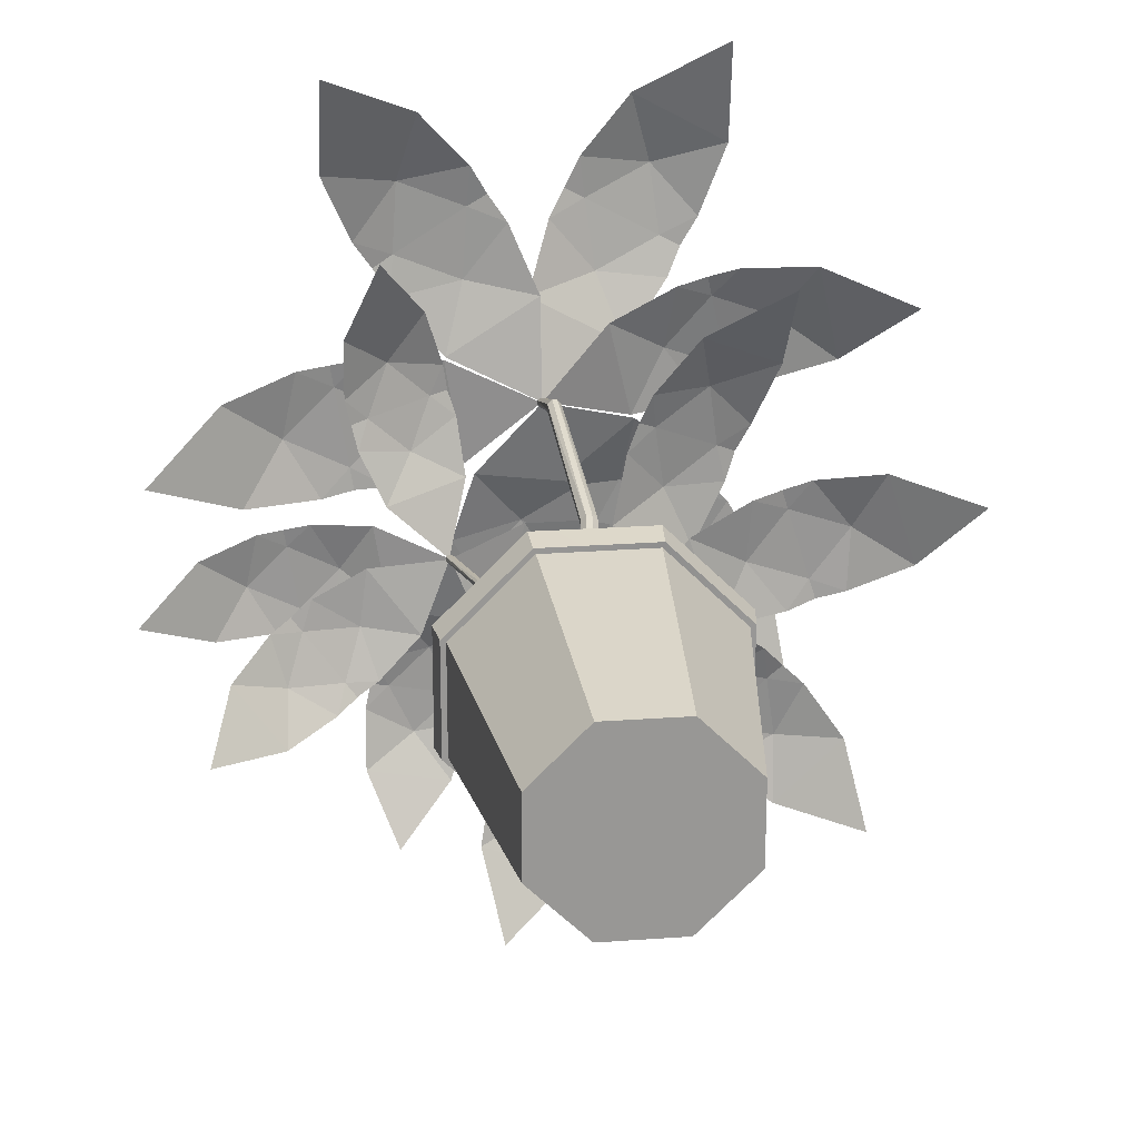
<metadata>
{"format":"obj","ext":"obj","renderer":"f3d","projection":"perspective","resolution":1024,"background":"white","views":[{"elev":22.2,"azim":-7.3,"up":"+Z"}]}
</metadata>
<code>
o pot
v -0.2594 -0.001648 0.628
v -0.628 -0.001648 0.2594
v -0.8537 1.706 0.3527
v -0.3527 1.706 0.8537
v -0.628 -0.001648 -0.2594
v -0.2594 -0.001648 -0.628
v -0.3527 1.706 -0.8537
v -0.8537 1.706 -0.3527
v 0.628 -0.001648 0.2594
v 0.2594 -0.001648 0.628
v 0.3527 1.712 0.8537
v 0.8537 1.706 0.3527
v 0.2594 -0.001648 -0.628
v 0.628 -0.001648 -0.2594
v 0.8537 1.706 -0.3527
v 0.3527 1.706 -0.8537
v -0.3672 1.706 0.8888
v -0.8888 1.706 0.3672
v -0.8888 1.706 -0.3672
v -0.3672 1.706 -0.8888
v 0.3672 1.706 -0.8888
v 0.8888 1.706 -0.3672
v 0.8888 1.706 0.3672
v 0.3672 1.709 0.8888
v -0.3142 1.891 0.7608
v -0.7608 1.891 0.3142
v -0.7608 1.891 -0.3142
v -0.3142 1.891 -0.7608
v 0.3142 1.891 -0.7608
v 0.7608 1.891 -0.3142
v 0.7608 1.891 0.3142
v 0.3142 1.891 0.7608
v -0.3786 1.891 0.9165
v -0.9165 1.891 0.3786
v -0.9165 1.891 -0.3786
v -0.3786 1.891 -0.9165
v 0.3786 1.891 -0.9165
v 0.9165 1.891 -0.3786
v 0.9165 1.891 0.3786
v 0.3786 1.891 0.9165
v -0.3086 1.536 0.7474
v -0.7474 1.536 0.3086
v -0.7474 1.536 -0.3086
v -0.3086 1.536 -0.7474
v 0.3086 1.543 -0.7474
v 0.7474 1.536 -0.3086
v 0.7474 1.536 0.3086
v 0.3086 1.557 0.7474
v -0.528 1.536 0.528
v -0.528 1.536 -0.528
v 0.528 1.536 -0.528
v 0.528 1.536 0.528
v -0.7474 1.57 0
v 0 1.557 0.7474
v 0.7474 1.536 0
v 0 1.57 -0.7474
v 0 1.596 0
v 0 1.598 -0.3086
v -0.2194 1.543 -0.528
v 0 1.536 0.3086
v 0.2194 1.548 0.528
v -0.6377 1.536 0.4183
v -0.4183 1.536 -0.6377
v 0.6377 1.536 -0.4183
v 0.4183 1.541 0.6377
v -0.7474 1.543 -0.1543
v -0.1543 1.539 0.7474
v 0.7474 1.536 -0.1543
v -0.1543 1.552 -0.7474
v 0.3737 1.555 0.1543
v -0.3737 1.536 -0.3086
v -0.4834 1.536 -0.4183
v 0.3737 1.536 0.3086
v 0.4834 1.536 0.4183
v -0.4183 1.536 0.6377
v -0.6377 1.536 -0.4183
v 0.4183 1.536 -0.6377
v 0.6377 1.536 0.4183
v -0.7474 1.543 0.1543
v 0.1543 1.569 0.7474
v 0.7474 1.536 0.1543
v 0.1543 1.565 -0.7474
v -0.3737 1.552 -0.1543
v 0.3737 1.536 -0.3086
v 0.04461 1.581 -0.6377
v -0.3737 1.536 0.3086
v -0.04461 1.548 0.6377
v 0.1097 1.538 0.4183
v -0.264 1.536 0.4183
v -0.1543 1.536 0.528
v 0 1.545 0.1543
v -0.3737 1.579 0
v -0.3737 1.552 0.1543
v -0.3737 1.536 -0.528
v -0.1097 1.565 -0.6377
v -0.264 1.54 -0.6377
v -0.1097 1.561 -0.4183
v 0.264 1.541 -0.4183
v 0.1543 1.565 -0.528
v 0 1.629 -0.1543
v 0.3737 1.588 0
v 0.3737 1.555 -0.1543
v 0.3737 1.539 0.528
v 0.1097 1.562 0.6377
v 0.264 1.557 0.6377
f 10 4 1
f 14 12 9
f 16 20 21
f 2 8 5
f 6 16 13
f 4 2 1
f 6 8 7
f 14 16 15
f 10 12 11
f 14 10 2
f 22 39 23
f 12 24 11
f 4 24 17
f 16 22 15
f 7 19 20
f 4 18 3
f 15 23 12
f 3 19 8
f 25 49 62
f 18 35 19
f 21 38 22
f 17 34 18
f 20 37 21
f 24 33 17
f 24 39 40
f 19 36 20
f 26 33 25
f 28 35 27
f 30 37 29
f 32 39 31
f 27 34 26
f 25 40 32
f 31 38 30
f 29 36 28
f 28 56 82
f 32 54 41
f 31 78 65
f 27 76 63
f 30 55 81
f 26 53 43
f 29 77 64
f 10 11 4
f 14 15 12
f 16 7 20
f 2 3 8
f 6 7 16
f 4 3 2
f 6 5 8
f 14 13 16
f 10 9 12
f 2 5 6
f 6 13 14
f 14 9 10
f 10 1 2
f 2 6 14
f 22 38 39
f 12 23 24
f 4 11 24
f 16 21 22
f 7 8 19
f 4 17 18
f 15 22 23
f 3 18 19
f 42 26 25
f 25 41 75
f 25 75 49
f 62 42 25
f 18 34 35
f 21 37 38
f 17 33 34
f 20 36 37
f 24 40 33
f 24 23 39
f 19 35 36
f 26 34 33
f 28 36 35
f 30 38 37
f 32 40 39
f 27 35 34
f 25 33 40
f 31 39 38
f 29 37 36
f 45 29 28
f 28 44 69
f 28 69 56
f 82 45 28
f 41 25 32
f 32 48 80
f 54 67 41
f 32 80 54
f 48 32 31
f 31 47 78
f 78 52 65
f 65 48 31
f 44 28 27
f 27 43 76
f 76 50 63
f 63 44 27
f 47 31 30
f 30 46 68
f 30 68 55
f 81 47 30
f 43 27 26
f 26 42 79
f 53 66 43
f 26 79 53
f 46 30 29
f 29 45 77
f 77 51 64
f 64 46 29
f 41 67 87
f 47 81 70
f 46 64 84
f 45 82 85
f 43 66 83
f 42 62 86
f 60 88 73
f 60 89 88
f 49 75 90
f 57 91 70
f 57 92 91
f 53 79 93
f 59 94 72
f 59 95 94
f 56 69 96
f 58 97 71
f 58 98 97
f 51 77 99
f 57 100 83
f 57 101 100
f 55 68 102
f 61 103 74
f 61 104 103
f 54 80 105
f 105 65 52
f 105 80 65
f 80 48 65
f 103 105 52
f 103 104 105
f 104 54 105
f 74 78 47
f 74 103 78
f 103 52 78
f 102 84 58
f 102 68 84
f 68 46 84
f 100 102 58
f 100 101 102
f 101 55 102
f 83 71 43
f 83 100 71
f 100 58 71
f 99 85 59
f 99 77 85
f 77 45 85
f 97 99 59
f 97 98 99
f 98 51 99
f 71 72 43
f 71 97 72
f 97 59 72
f 96 63 50
f 96 69 63
f 69 44 63
f 94 96 50
f 94 95 96
f 95 56 96
f 72 76 43
f 72 94 76
f 94 50 76
f 93 86 60
f 93 79 86
f 79 42 86
f 91 93 60
f 91 92 93
f 92 53 93
f 70 73 47
f 70 91 73
f 91 60 73
f 90 87 61
f 90 75 87
f 75 41 87
f 88 90 61
f 88 89 90
f 89 49 90
f 73 74 47
f 73 88 74
f 88 61 74
f 86 89 60
f 86 62 89
f 62 49 89
f 83 92 57
f 83 66 92
f 66 53 92
f 85 95 59
f 85 82 95
f 82 56 95
f 84 98 58
f 84 64 98
f 64 51 98
f 70 101 57
f 70 81 101
f 81 55 101
f 87 104 61
f 87 67 104
f 67 54 104
o tige.002
v 0.1553 3.146 0.5135
v 0.1904 3.159 0.4842
v 0.1922 3.172 0.4479
v 0.1603 3.182 0.4141
v 0.1218 3.18 0.4116
v 0.08667 3.167 0.4409
v 0.08482 3.154 0.4772
v 0.1167 3.144 0.511
v -0.03031 1.284 0.08306
v -0.08306 1.284 0.03031
v -0.06558 1.582 0.06417
v -0.02535 1.576 0.1062
v -0.08306 1.284 -0.03031
v -0.03031 1.284 -0.08306
v -0.02208 1.6 -0.02165
v -0.06438 1.59 0.01751
v 0.08306 1.284 0.03031
v 0.03031 1.284 0.08306
v 0.02208 1.578 0.1078
v 0.06438 1.588 0.06868
v 0.03031 1.284 -0.08306
v 0.08306 1.284 -0.03031
v 0.06558 1.597 0.02202
v 0.02535 1.602 -0.02001
v 0.1341 4.457 0.7627
v 0.1311 4.457 0.7287
v 0.1076 4.451 0.7947
v 0.07421 4.444 0.7975
v 0.04258 4.439 0.7704
v 0.03961 4.44 0.7364
v 0.06607 4.446 0.7044
v 0.09945 4.452 0.7016
v 0.08697 4.929 0.6196
v 0.08351 4.922 0.6001
v 0.07363 4.928 0.6413
v 0.05484 4.921 0.6467
v 0.03549 4.91 0.6346
v 0.03202 4.904 0.6151
v 0.04536 4.904 0.5935
v 0.06415 4.911 0.588
f 123 117 114
f 128 122 127
f 110 135 136
f 128 107 125
f 115 121 118
f 120 126 119
f 114 116 115
f 120 118 121
f 127 129 128
f 123 125 124
f 127 123 115
f 121 112 111
f 129 110 109
f 125 106 124
f 124 113 117
f 128 109 108
f 120 111 110
f 117 112 116
f 136 143 144
f 113 134 112
f 106 133 113
f 109 136 137
f 108 137 131
f 107 132 106
f 112 135 111
f 107 131 130
f 143 141 138
f 133 142 134
f 132 141 133
f 131 145 139
f 130 140 132
f 135 142 143
f 131 138 130
f 137 144 145
f 123 124 117
f 128 125 122
f 110 111 135
f 128 108 107
f 115 116 121
f 120 129 126
f 114 117 116
f 120 119 118
f 127 126 129
f 123 122 125
f 115 118 119
f 119 126 127
f 127 122 123
f 123 114 115
f 115 119 127
f 121 116 112
f 129 120 110
f 125 107 106
f 124 106 113
f 128 129 109
f 120 121 111
f 117 113 112
f 136 135 143
f 113 133 134
f 106 132 133
f 109 110 136
f 108 109 137
f 107 130 132
f 112 134 135
f 107 108 131
f 138 139 145
f 145 144 143
f 143 142 141
f 141 140 138
f 138 145 143
f 133 141 142
f 132 140 141
f 131 137 145
f 130 138 140
f 135 134 142
f 131 139 138
f 137 136 144
o tige.001
v -0.168 2.842 -0.05682
v -0.1233 2.854 -0.04786
v -0.09387 2.867 -0.06921
v -0.08729 2.877 -0.1153
v -0.1092 2.875 -0.1469
v -0.1538 2.864 -0.1559
v -0.1833 2.851 -0.1345
v -0.1899 2.841 -0.08846
v -0.1215 1.282 -0.09561
v -0.1129 1.282 -0.1697
v -0.1314 1.563 -0.1386
v -0.1393 1.557 -0.08104
v -0.06538 1.282 -0.2073
v 0.00876 1.282 -0.1988
v -0.03721 1.581 -0.158
v -0.09414 1.572 -0.1667
v -0.009612 1.282 -0.03958
v -0.08376 1.282 -0.04813
v -0.1112 1.559 -0.04293
v -0.05424 1.568 -0.03422
v 0.04646 1.282 -0.1513
v 0.03791 1.282 -0.07722
v -0.01698 1.577 -0.06233
v -0.009054 1.583 -0.1199
v -0.4589 3.684 -0.1022
v -0.4423 3.685 -0.1169
v -0.4864 3.68 -0.1027
v -0.5014 3.677 -0.118
v -0.5001 3.674 -0.1441
v -0.4836 3.675 -0.1588
v -0.4561 3.679 -0.1583
v -0.441 3.683 -0.143
v -0.5821 4.415 -0.2191
v -0.569 4.409 -0.2339
v -0.6074 4.415 -0.2161
v -0.6234 4.408 -0.2274
v -0.6259 4.397 -0.2501
v -0.6128 4.391 -0.2649
v -0.5875 4.391 -0.2679
v -0.5716 4.398 -0.2566
f 164 154 163
f 168 162 167
f 151 176 150
f 168 147 165
f 155 161 158
f 160 166 159
f 154 156 155
f 160 158 161
f 167 169 168
f 163 165 164
f 167 163 155
f 161 152 151
f 169 150 149
f 165 146 164
f 164 153 157
f 169 148 168
f 160 151 150
f 156 153 152
f 175 184 176
f 152 173 174
f 153 172 173
f 150 177 149
f 149 171 148
f 146 170 172
f 152 175 151
f 147 171 170
f 183 181 178
f 173 182 174
f 172 181 173
f 171 185 179
f 172 178 180
f 174 183 175
f 170 179 178
f 177 184 185
f 164 157 154
f 168 165 162
f 151 175 176
f 168 148 147
f 155 156 161
f 160 169 166
f 154 157 156
f 160 159 158
f 167 166 169
f 163 162 165
f 155 158 159
f 159 166 167
f 167 162 163
f 163 154 155
f 155 159 167
f 161 156 152
f 169 160 150
f 165 147 146
f 164 146 153
f 169 149 148
f 160 161 151
f 156 157 153
f 175 183 184
f 152 153 173
f 153 146 172
f 150 176 177
f 149 177 171
f 146 147 170
f 152 174 175
f 147 148 171
f 178 179 185
f 185 184 183
f 183 182 181
f 181 180 178
f 178 185 183
f 173 181 182
f 172 180 181
f 171 177 185
f 172 170 178
f 174 182 183
f 170 171 179
f 177 176 184
o tige
v 0.1301 2.237 -0.08971
v 0.1186 2.243 -0.1051
v 0.1037 2.25 -0.1066
v 0.08923 2.255 -0.09379
v 0.0875 2.255 -0.07758
v 0.09896 2.249 -0.06219
v 0.1139 2.243 -0.0607
v 0.1283 2.237 -0.07351
v 0.05093 1.469 -0.0367
v 0.02789 1.471 -0.01534
v 0.05 1.595 -0.02455
v 0.06819 1.592 -0.04076
v 0.002376 1.473 -0.01635
v -0.01897 1.474 -0.03946
v 0.01506 1.605 -0.04445
v 0.03061 1.6 -0.02589
v 0.03056 1.47 -0.08536
v 0.05191 1.469 -0.06225
v 0.0697 1.592 -0.06074
v 0.05415 1.597 -0.0793
v -0.018 1.473 -0.06501
v 0.005049 1.471 -0.08637
v 0.03476 1.602 -0.08065
v 0.01657 1.606 -0.06444
v 0.2763 2.665 -0.07636
v 0.2668 2.666 -0.0759
v 0.2848 2.663 -0.06858
v 0.2852 2.662 -0.05918
v 0.2772 2.661 -0.05062
v 0.2677 2.662 -0.05016
v 0.2591 2.664 -0.05794
v 0.2588 2.665 -0.06734
v 0.3715 2.989 -0.1065
v 0.3631 2.987 -0.1054
v 0.3804 2.989 -0.1006
v 0.3822 2.986 -0.0925
v 0.3765 2.982 -0.08445
v 0.3681 2.98 -0.08326
v 0.3592 2.98 -0.08925
v 0.3574 2.983 -0.09731
f 203 197 194
f 208 202 207
f 191 216 190
f 208 187 205
f 195 201 198
f 200 206 199
f 194 196 195
f 200 198 201
f 207 209 208
f 203 205 204
f 207 203 195
f 201 192 191
f 209 190 189
f 205 186 204
f 204 193 197
f 209 188 208
f 200 191 190
f 196 193 192
f 215 224 216
f 193 214 192
f 186 213 193
f 189 216 217
f 188 217 211
f 186 210 212
f 192 215 191
f 187 211 210
f 223 221 218
f 213 222 214
f 212 221 213
f 211 225 219
f 212 218 220
f 214 223 215
f 210 219 218
f 217 224 225
f 203 204 197
f 208 205 202
f 191 215 216
f 208 188 187
f 195 196 201
f 200 209 206
f 194 197 196
f 200 199 198
f 207 206 209
f 203 202 205
f 195 198 199
f 199 206 207
f 207 202 203
f 203 194 195
f 195 199 207
f 201 196 192
f 209 200 190
f 205 187 186
f 204 186 193
f 209 189 188
f 200 201 191
f 196 197 193
f 215 223 224
f 193 213 214
f 186 212 213
f 189 190 216
f 188 189 217
f 186 187 210
f 192 214 215
f 187 188 211
f 218 219 225
f 225 224 223
f 223 222 221
f 221 220 218
f 218 225 223
f 213 221 222
f 212 220 221
f 211 217 225
f 212 210 218
f 214 222 223
f 210 211 219
f 217 216 224
o leaf.003
v 0.3634 2.996 -0.1083
v 0.3229 3.197 -1.288
v -0.3841 3.197 -1.022
v -0.4247 2.811 -2.201
v 0.4853 3.107 -0.6771
v 0.3982 3.172 -1.11
v -0.5465 3.055 -1.633
v -0.4595 3.172 -1.199
v -0.3236 3.172 -0.8385
v -0.1033 3.107 -0.4554
v 0.2623 3.172 -1.471
v 0.04206 3.055 -1.854
v 0.08858 3.211 -0.8383
v -0.2584 3.211 -1.069
v 0.1971 3.211 -1.241
v -0.1498 3.205 -1.471
v 0.366 2.996 -0.1066
v 1.376 3.295 -0.6135
v 0.8465 3.302 -1.127
v 1.891 3.03 -1.678
v 0.9109 3.148 -0.2253
v 1.252 3.252 -0.4758
v 1.325 3.223 -1.532
v 0.973 3.295 -1.268
v 0.7119 3.259 -1
v 0.4704 3.153 -0.6527
v 1.513 3.288 -0.7443
v 1.766 3.218 -1.105
v 0.8812 3.279 -0.6337
v 0.9398 3.314 -1.035
v 1.281 3.309 -0.7038
v 1.34 3.338 -1.105
v 0.3677 2.996 -0.1043
v 1.322 3.197 0.5897
v 1.548 3.197 -0.1315
v 2.503 2.811 0.5625
v 0.741 3.107 0.3418
v 1.136 3.172 0.5397
v 2.129 3.055 0.1164
v 1.734 3.172 -0.08154
v 1.366 3.172 -0.1965
v 0.9285 3.107 -0.2586
v 1.504 3.172 0.6547
v 1.942 3.055 0.7167
v 1.112 3.211 0.1282
v 1.508 3.211 -0.003193
v 1.363 3.211 0.4614
v 1.758 3.205 0.3299
v 0.3614 2.995 -0.1011
v 0.4302 3.115 1.088
v 1.062 3.396 0.7836
v 1.345 2.971 1.916
v 0.2584 3.013 0.4818
v 0.3539 3.076 0.9136
v 1.318 3.282 1.368
v 1.157 3.388 0.9534
v 0.9988 3.362 0.6025
v 0.7842 3.247 0.2282
v 0.5119 3.101 1.264
v 0.7926 3.048 1.621
v 0.6025 3.246 0.6295
v 0.9446 3.358 0.8392
v 0.5377 3.177 1.035
v 0.882 3.284 1.244
f 237 232 241
f 239 228 234
f 241 233 239
f 231 238 230
f 240 239 238
f 230 235 226
f 238 234 235
f 227 240 231
f 236 241 240
f 253 248 257
f 255 244 250
f 257 249 255
f 247 254 246
f 256 255 254
f 246 251 242
f 254 250 251
f 243 256 247
f 252 257 256
f 269 264 273
f 271 260 266
f 273 265 271
f 263 270 262
f 272 271 270
f 262 267 258
f 270 266 267
f 259 272 263
f 268 273 272
f 285 280 289
f 287 276 282
f 289 281 287
f 279 286 278
f 288 287 286
f 278 283 274
f 286 282 283
f 275 288 279
f 284 289 288
f 237 229 232
f 239 233 228
f 241 232 233
f 231 240 238
f 240 241 239
f 230 238 235
f 238 239 234
f 227 236 240
f 236 237 241
f 253 245 248
f 255 249 244
f 257 248 249
f 247 256 254
f 256 257 255
f 246 254 251
f 254 255 250
f 243 252 256
f 252 253 257
f 269 261 264
f 271 265 260
f 273 264 265
f 263 272 270
f 272 273 271
f 262 270 267
f 270 271 266
f 259 268 272
f 268 269 273
f 285 277 280
f 287 281 276
f 289 280 281
f 279 288 286
f 288 289 287
f 278 286 283
f 286 287 282
f 275 284 288
f 284 285 289
o leaf.004
v 0.06791 4.911 0.6226
v 1.178 5.09 1.376
v 1.378 5.243 0.5602
v 2.533 4.769 1.202
v 0.5122 4.985 1.118
v 0.9662 5.055 1.327
v 2.062 5.09 0.7745
v 1.594 5.222 0.5999
v 1.171 5.211 0.4939
v 0.6792 5.112 0.4386
v 1.389 5.066 1.433
v 1.895 4.963 1.454
v 0.9063 5.172 0.8777
v 1.342 5.231 0.7079
v 1.212 5.133 1.233
v 1.648 5.184 1.062
v 0.0667 4.912 0.6173
v 1.218 5.275 -0.09349
v 0.5356 5.265 -0.6551
v 1.734 4.943 -1.411
v 0.7035 5.1 0.4189
v 1.085 5.224 0.08404
v 1.069 5.169 -1.185
v 0.673 5.256 -0.8365
v 0.388 5.213 -0.4892
v 0.1353 5.091 -0.04857
v 1.37 5.267 -0.2632
v 1.637 5.178 -0.7177
v 0.6258 5.248 -0.06866
v 0.6559 5.282 -0.5541
v 1.096 5.289 -0.1924
v 1.126 5.315 -0.6783
v 0.06482 4.912 0.6155
v 0.3348 5.148 -0.7389
v -0.5419 5.148 -0.6251
v -0.272 4.696 -1.98
v 0.356 5.042 0.000378
v 0.3729 5.118 -0.5164
v -0.5632 4.981 -1.364
v -0.5801 5.118 -0.8477
v -0.522 5.118 -0.4002
v -0.3737 5.042 0.09508
v 0.3149 5.118 -0.9638
v 0.1666 4.981 -1.459
v -0.05264 5.163 -0.2895
v -0.3859 5.163 -0.6454
v 0.1788 5.163 -0.7187
v -0.1545 5.156 -1.075
v 0.06156 4.912 0.6187
v -1.163 5.148 -0.02059
v -1.3 5.148 0.8527
v -2.524 4.696 0.2134
v -0.4471 5.042 0.1665
v -0.9383 5.118 0.005238
v -2.015 4.981 0.6656
v -1.524 5.118 0.8269
v -1.078 5.118 0.8968
v -0.5611 5.042 0.8935
v -1.384 5.118 -0.06464
v -1.901 4.981 -0.06138
v -0.8401 5.163 0.4774
v -1.275 5.163 0.6974
v -1.187 5.163 0.1348
v -1.622 5.156 0.3548
v 0.0633 4.912 0.6225
v -1.006 5.148 1.497
v -0.2565 5.148 1.966
v -1.326 4.696 2.84
v -0.5524 5.042 0.9125
v -0.8938 5.118 1.301
v -0.7099 4.981 2.55
v -0.3685 5.118 2.162
v -0.129 5.118 1.78
v 0.07125 5.042 1.303
v -1.133 5.118 1.683
v -1.334 4.981 2.16
v -0.4211 5.163 1.396
v -0.3898 5.163 1.883
v -0.8725 5.163 1.58
v -0.8412 5.156 2.067
v 0.06537 4.912 0.6207
v 0.2675 5.352 1.936
v 1.04 5.388 1.508
v 1.324 5.15 2.913
v -0.001877 5.124 1.277
v 0.1567 5.283 1.749
v 1.342 5.348 2.202
v 1.158 5.398 1.702
v 0.9455 5.32 1.312
v 0.6413 5.154 0.9208
v 0.3693 5.361 2.139
v 0.6987 5.318 2.558
v 0.4655 5.317 1.377
v 0.9009 5.397 1.582
v 0.4031 5.374 1.857
v 0.8393 5.446 2.063
f 301 296 305
f 303 292 298
f 305 297 303
f 295 302 294
f 304 303 302
f 294 299 290
f 302 298 299
f 291 304 295
f 300 305 304
f 317 312 321
f 319 308 314
f 321 313 319
f 311 318 310
f 320 319 318
f 310 315 306
f 318 314 315
f 307 320 311
f 316 321 320
f 333 328 337
f 335 324 330
f 337 329 335
f 327 334 326
f 336 335 334
f 326 331 322
f 334 330 331
f 323 336 327
f 332 337 336
f 349 344 353
f 351 340 346
f 353 345 351
f 343 350 342
f 352 351 350
f 342 347 338
f 350 346 347
f 339 352 343
f 348 353 352
f 365 360 369
f 367 356 362
f 369 361 367
f 359 366 358
f 368 367 366
f 358 363 354
f 366 362 363
f 355 368 359
f 364 369 368
f 381 376 385
f 383 372 378
f 385 377 383
f 375 382 374
f 384 383 382
f 374 379 370
f 382 378 379
f 371 384 375
f 380 385 384
f 301 293 296
f 303 297 292
f 305 296 297
f 295 304 302
f 304 305 303
f 294 302 299
f 302 303 298
f 291 300 304
f 300 301 305
f 317 309 312
f 319 313 308
f 321 312 313
f 311 320 318
f 320 321 319
f 310 318 315
f 318 319 314
f 307 316 320
f 316 317 321
f 333 325 328
f 335 329 324
f 337 328 329
f 327 336 334
f 336 337 335
f 326 334 331
f 334 335 330
f 323 332 336
f 332 333 337
f 349 341 344
f 351 345 340
f 353 344 345
f 343 352 350
f 352 353 351
f 342 350 347
f 350 351 346
f 339 348 352
f 348 349 353
f 365 357 360
f 367 361 356
f 369 360 361
f 359 368 366
f 368 369 367
f 358 366 363
f 366 367 362
f 355 364 368
f 364 365 369
f 381 373 376
f 383 377 372
f 385 376 377
f 375 384 382
f 384 385 383
f 374 382 379
f 382 383 378
f 371 380 384
f 380 381 385
o leaf.014
v -0.6002 4.41 -0.2494
v -1.225 4.278 -1.129
v -1.633 4.373 -0.5856
v -2.191 3.731 -1.325
v -0.7958 4.353 -0.7468
v -1.079 4.3 -1.032
v -2.036 4.096 -0.9123
v -1.773 4.307 -0.6704
v -1.495 4.396 -0.4773
v -1.135 4.432 -0.2947
v -1.357 4.21 -1.225
v -1.696 4.017 -1.364
v -1.187 4.416 -0.6909
v -1.562 4.368 -0.6854
v -1.299 4.307 -1.035
v -1.674 4.253 -1.028
v -0.5994 4.411 -0.2453
v -1.549 4.594 -0.7411
v -1.655 4.594 -0.06376
v -2.605 4.243 -0.5596
v -0.9939 4.512 -0.596
v -1.375 4.571 -0.7211
v -2.21 4.465 -0.2089
v -1.829 4.571 -0.08379
v -1.483 4.571 -0.02959
v -1.082 4.512 -0.03212
v -1.721 4.571 -0.7753
v -2.122 4.465 -0.7728
v -1.299 4.606 -0.3549
v -1.636 4.606 -0.1843
v -1.568 4.606 -0.6206
v -1.905 4.6 -0.45
v -0.597 4.411 -0.2477
v -0.447 4.594 -1.308
v -1.121 4.594 -1.182
v -0.971 4.243 -2.243
v -0.3983 4.512 -0.7368
v -0.4078 4.571 -1.138
v -1.17 4.465 -1.754
v -1.16 4.571 -1.353
v -1.096 4.571 -1.009
v -0.9593 4.512 -0.6316
v -0.4722 4.571 -1.482
v -0.6086 4.465 -1.859
v -0.7274 4.606 -0.9435
v -1.001 4.606 -1.204
v -0.5669 4.606 -1.286
v -0.8405 4.6 -1.547
v -0.5936 4.411 -0.2455
v 0.4711 4.594 -0.128
v 0.3242 4.594 -0.7978
v 1.389 4.243 -0.6803
v -0.09866 4.512 -0.06185
v 0.3018 4.571 -0.08355
v 0.8941 4.465 -0.8639
v 0.4936 4.571 -0.8422
v 0.1518 4.571 -0.7672
v -0.2209 4.512 -0.6193
v 0.6436 4.571 -0.1585
v 1.016 4.465 -0.3064
v 0.09785 4.606 -0.3971
v 0.3504 4.606 -0.6786
v 0.445 4.606 -0.2472
v 0.6975 4.6 -0.5287
v -0.6006 4.41 -0.2433
v -1.202 4.525 0.6544
v -0.5682 4.749 0.7889
v -1.006 4.359 1.752
v -0.9954 4.436 0.1204
v -1.162 4.491 0.4856
v -0.7102 4.638 1.349
v -0.5938 4.738 0.9634
v -0.5151 4.72 0.6229
v -0.4677 4.622 0.2324
v -1.241 4.51 0.8261
v -1.238 4.452 1.237
v -0.8198 4.632 0.4215
v -0.6847 4.72 0.7635
v -1.093 4.576 0.6768
v -0.9563 4.659 1.019
f 397 392 401
f 399 388 394
f 401 393 399
f 391 398 390
f 400 399 398
f 390 395 386
f 398 394 395
f 387 400 391
f 396 401 400
f 413 408 417
f 415 404 410
f 417 409 415
f 407 414 406
f 416 415 414
f 406 411 402
f 414 410 411
f 403 416 407
f 412 417 416
f 429 424 433
f 431 420 426
f 433 425 431
f 423 430 422
f 432 431 430
f 422 427 418
f 430 426 427
f 419 432 423
f 428 433 432
f 445 440 449
f 447 436 442
f 449 441 447
f 439 446 438
f 448 447 446
f 438 443 434
f 446 442 443
f 435 448 439
f 444 449 448
f 461 456 465
f 463 452 458
f 465 457 463
f 455 462 454
f 464 463 462
f 454 459 450
f 462 458 459
f 451 464 455
f 460 465 464
f 397 389 392
f 399 393 388
f 401 392 393
f 391 400 398
f 400 401 399
f 390 398 395
f 398 399 394
f 387 396 400
f 396 397 401
f 413 405 408
f 415 409 404
f 417 408 409
f 407 416 414
f 416 417 415
f 406 414 411
f 414 415 410
f 403 412 416
f 412 413 417
f 429 421 424
f 431 425 420
f 433 424 425
f 423 432 430
f 432 433 431
f 422 430 427
f 430 431 426
f 419 428 432
f 428 429 433
f 445 437 440
f 447 441 436
f 449 440 441
f 439 448 446
f 448 449 447
f 438 446 443
f 446 447 442
f 435 444 448
f 444 445 449
f 461 453 456
f 463 457 452
f 465 456 457
f 455 464 462
f 464 465 463
f 454 462 459
f 462 463 458
f 451 460 464
f 460 461 465

</code>
